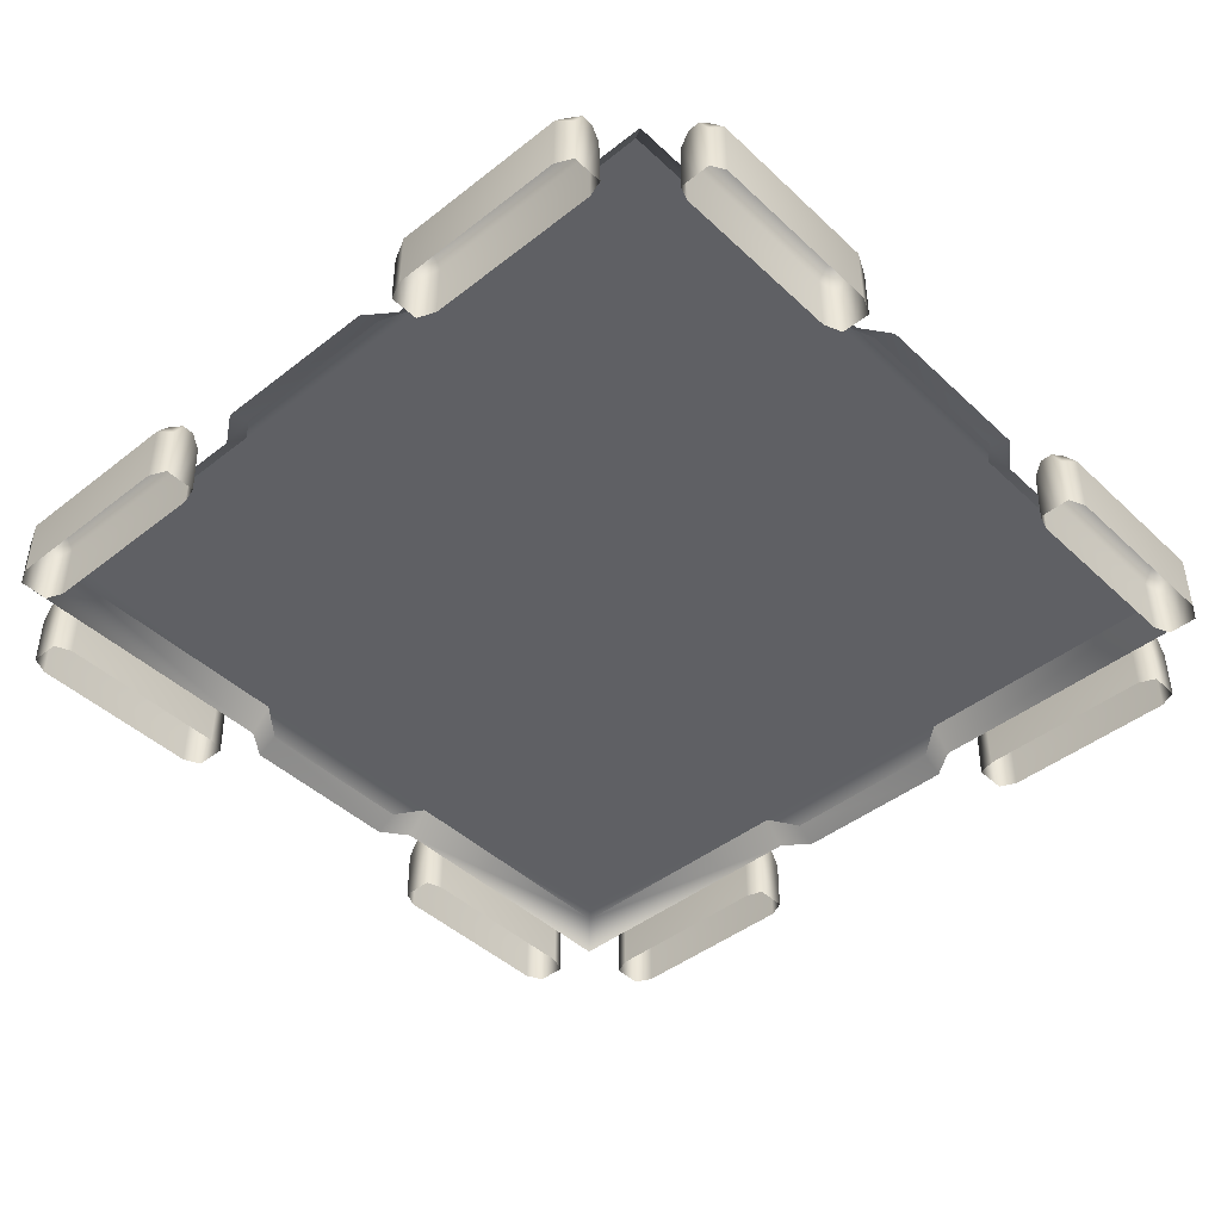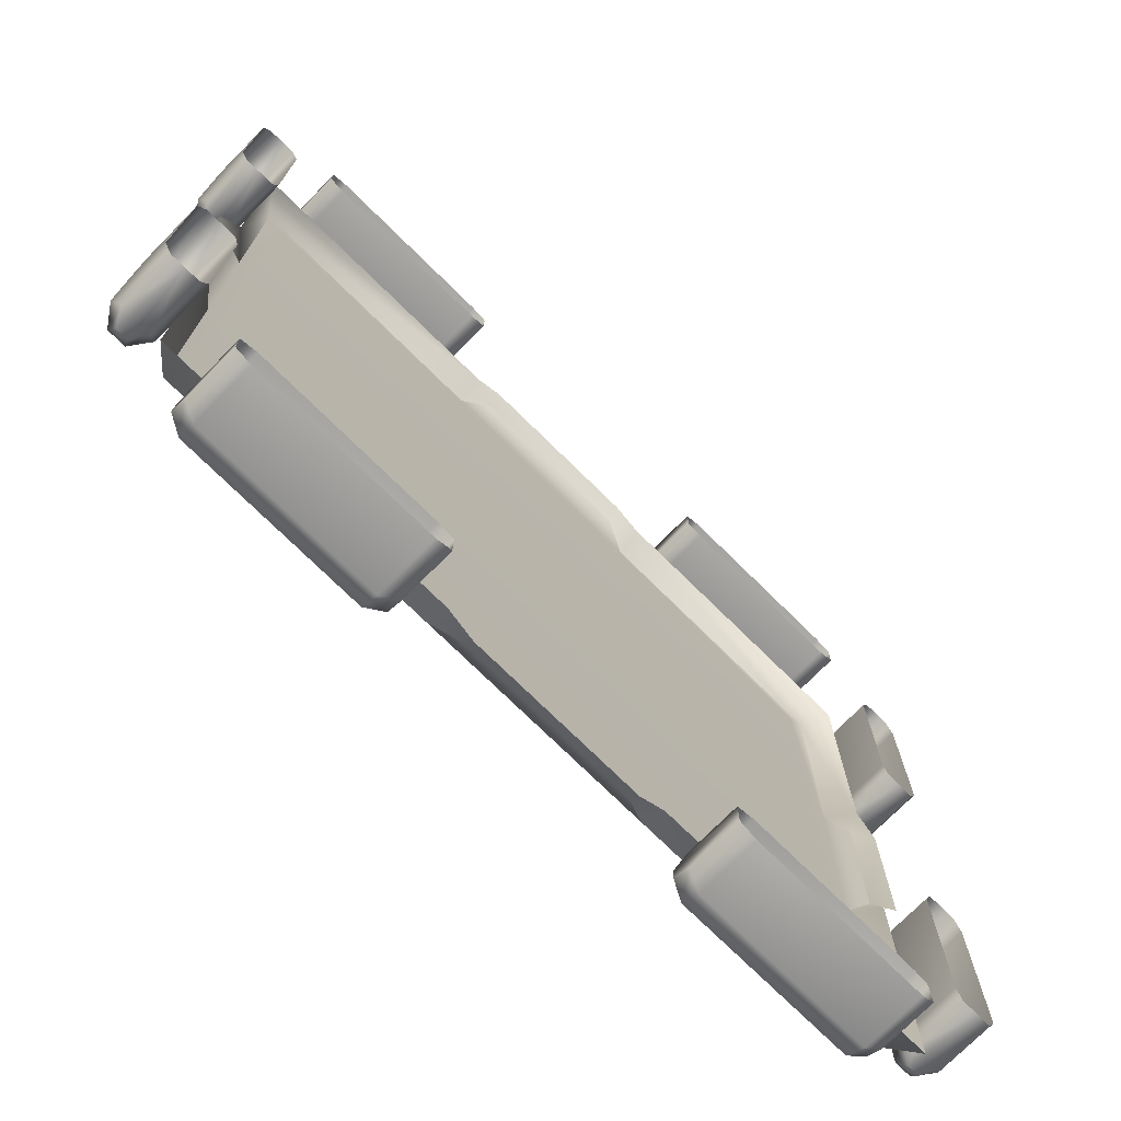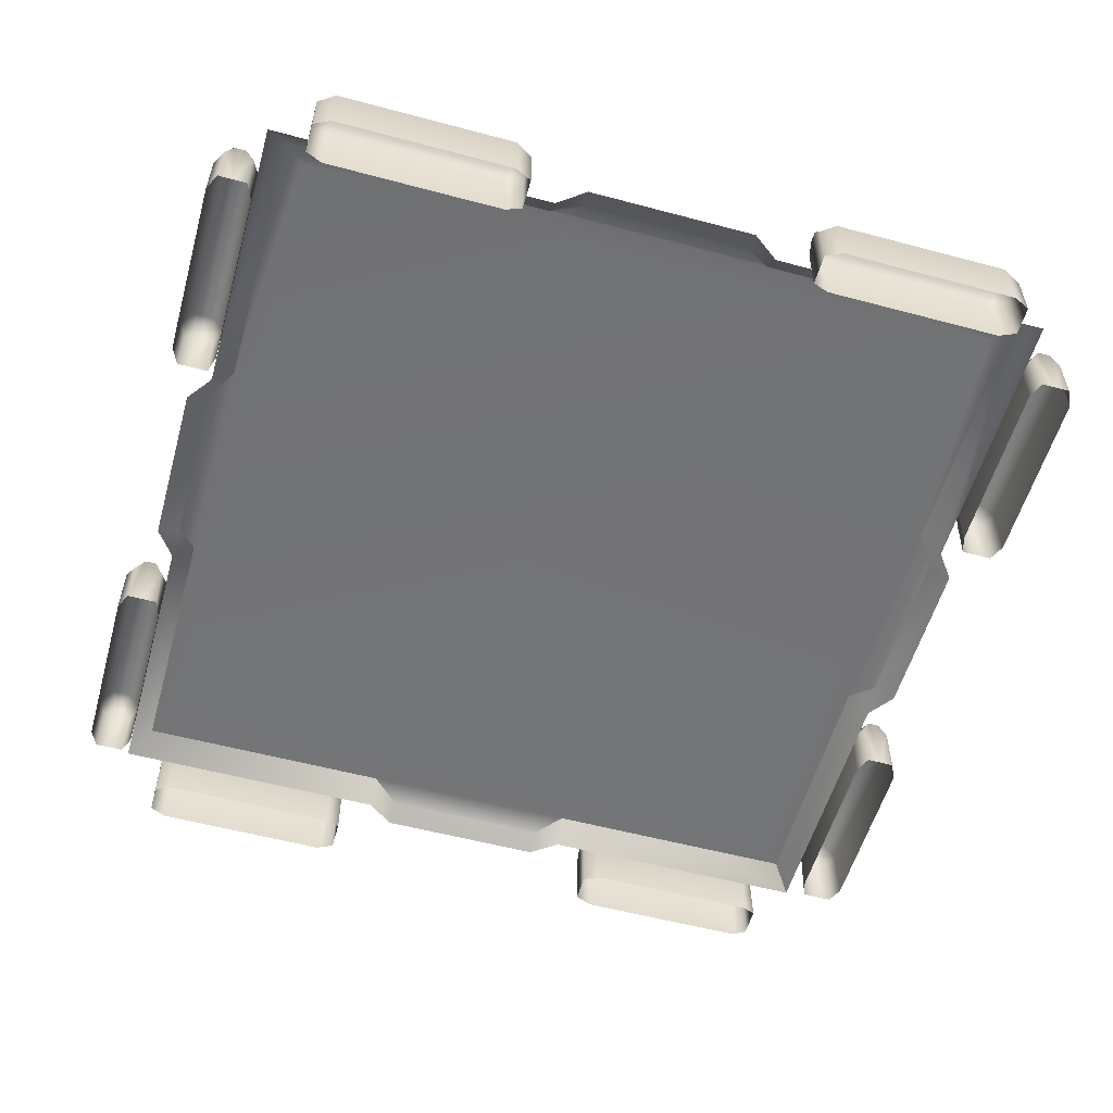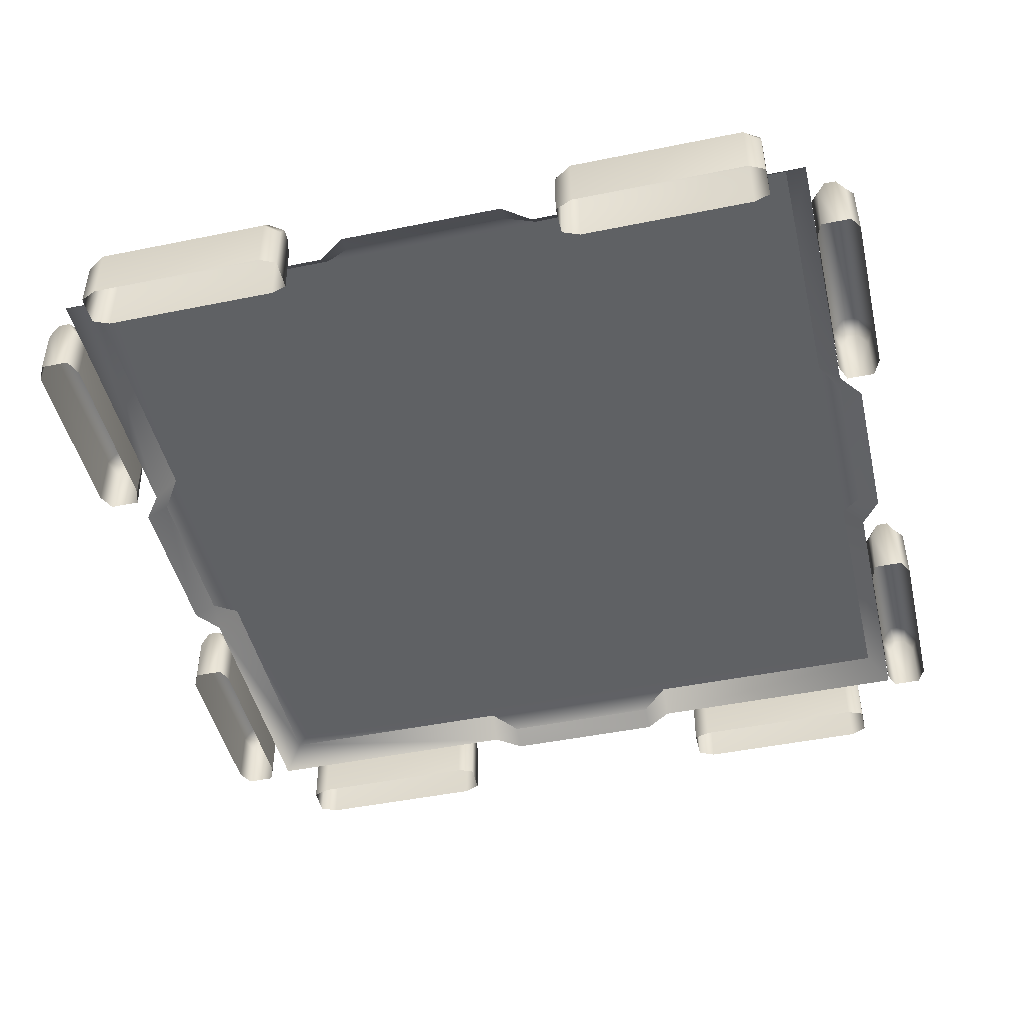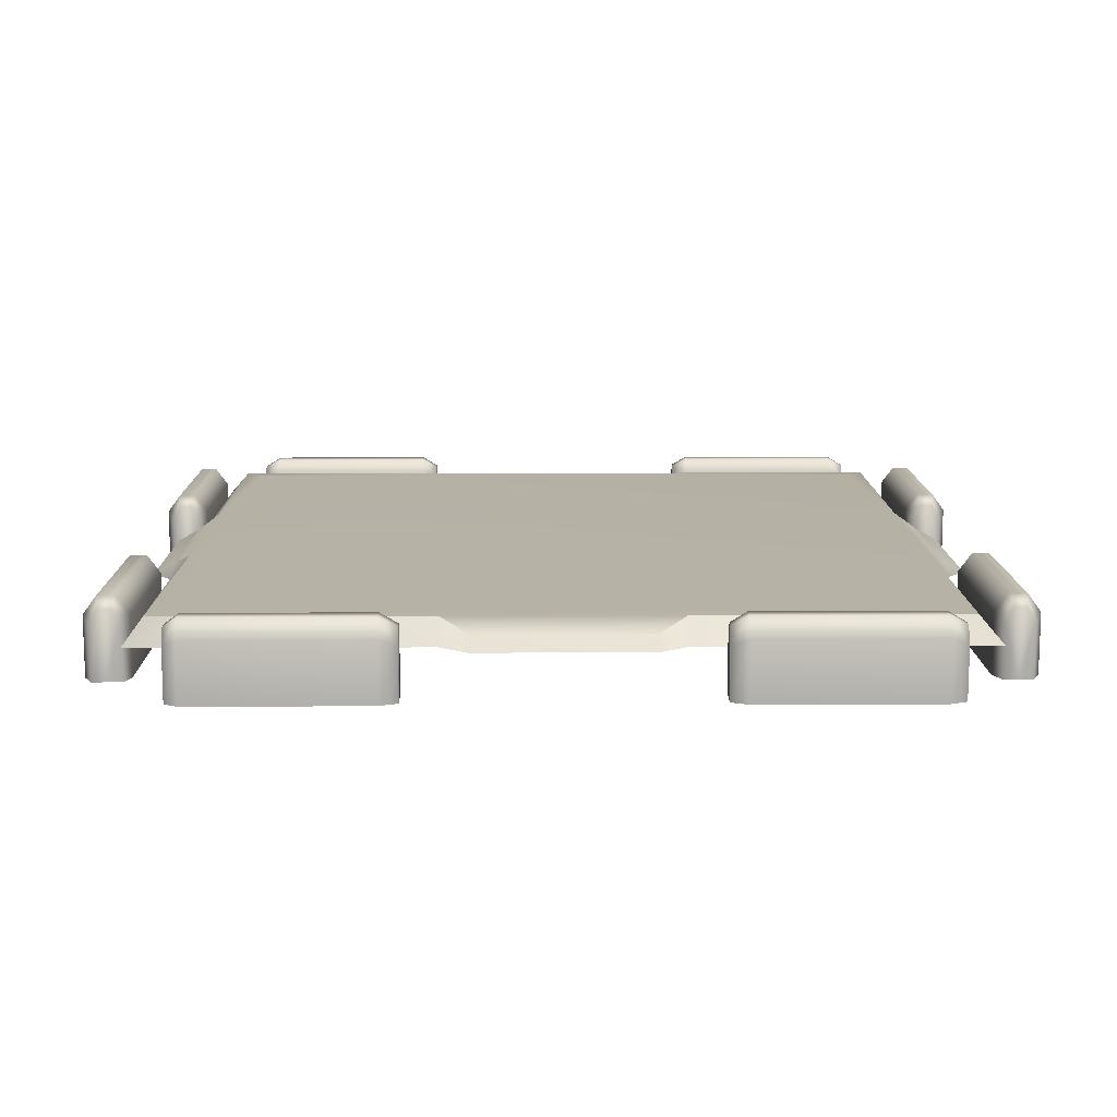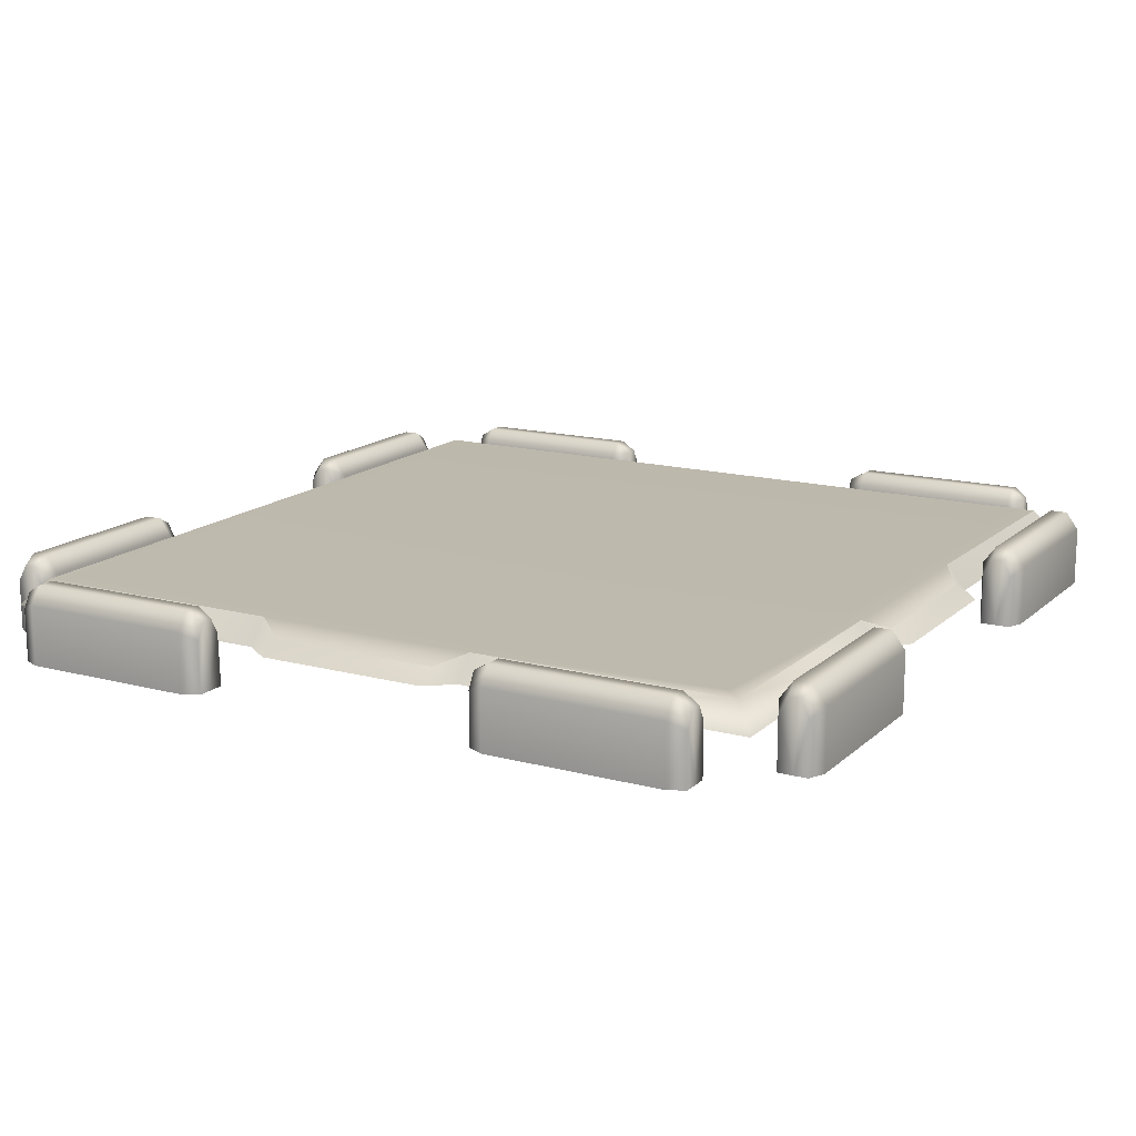
<metadata>
{"format":"obj","ext":"obj","renderer":"f3d","projection":"perspective","resolution":1024,"background":"white","views":[{"elev":-44.3,"azim":132.5,"up":"+Y"},{"elev":-74.1,"azim":-44.6,"up":"+Z"},{"elev":-55.7,"azim":-15.7,"up":"+Y"},{"elev":-46.5,"azim":103.1,"up":"+Y"},{"elev":12.0,"azim":179.3,"up":"+Y"},{"elev":15.3,"azim":29.5,"up":"+Y"}]}
</metadata>
<code>
o ModelComponent
v -0.3705 0.1356 -0.901
v -0.3329 0.1193 -0.9171
v -0.3329 0.1549 -0.9366
v -0.3705 0.1761 -0.9305
v -0.3329 0 -0.9497
v -0.3329 0.1549 -0.9629
v -0.3705 0 -0.901
v -0.3329 0 -0.9127
v -0.8118 0.1193 -0.9171
v -0.8118 0.1549 -0.9366
v -0.8118 0 -0.9497
v -0.8118 0 -0.9171
v -0.3329 0 -0.9823
v -0.3705 0 -1
v -0.3705 0.1356 -1
v -0.3329 0.1193 -0.9823
v -0.3705 0.1761 -0.9705
v -0.8118 0.1549 -0.9629
v -0.8118 0.1193 -0.9823
v -0.8118 0 -0.9823
v -0.7741 0.1356 -1
v -0.7741 0 -1
v -0.7741 0.1761 -0.9705
v -0.7741 0.1761 -0.9305
v -0.7741 0.1356 -0.901
v -0.7741 0 -0.901
v -0.2563 0.09539 0.901
v -0.2563 0.15 0.8544
v -0.8544 0.15 0.8544
v -0.901 0.09539 0.901
v 0.9473 0.09539 0.1937
v 0.9473 0.09539 -0.1937
v 0.8984 0.1222 -0.1937
v 0.8984 0.1222 0.1937
v -0.9473 0.09539 -0.1937
v -0.9473 0.09539 0.1937
v -0.8984 0.1222 0.1937
v -0.8984 0.1222 -0.1937
v 0.1937 0.09539 -0.9473
v -0.1937 0.09539 -0.9473
v -0.1937 0.1222 -0.8984
v 0.1937 0.1222 -0.8984
v -0.8544 0.15 0.2563
v -0.901 0.09539 0.2563
v 0.8544 0.15 0.8544
v 0.2563 0.15 0.8544
v 0.2563 0.09539 0.901
v 0.901 0.09539 0.901
v -0.1937 0.09539 0.9473
v -0.1937 0.1222 0.8984
v 0.1937 0.09539 0.9473
v 0.1937 0.1222 0.8984
v -0.8544 0.15 -0.8544
v -0.901 0.09539 -0.901
v -0.901 0.09539 -0.2563
v -0.8544 0.15 -0.2563
v -0.2563 0.15 -0.8544
v -0.2563 0.09539 -0.901
v -0.815 0.15 0.815
v -0.815 0.15 -0.815
v 0.901 0.09539 0.2563
v 0.8544 0.15 0.2563
v 0.815 0.15 0.815
v 0.901 0.09539 -0.2563
v 0.8544 0.15 -0.2563
v 0.815 0.15 -0.815
v 0.2563 0.09556 -0.901
v 0.2563 0.15 -0.8544
v 0.901 0.09539 -0.9
v 0.8611 0.15 -0.854
v 0.7741 0.1356 -0.901
v 0.8041 0.1193 -0.9171
v 0.8041 0.1549 -0.9366
v 0.7741 0.1761 -0.9305
v 0.8041 0 -0.9497
v 0.8041 0.1549 -0.9629
v 0.7741 0 -0.901
v 0.8041 0 -0.9127
v 0.3329 0.1193 -0.9171
v 0.3329 0.1549 -0.9366
v 0.3329 0 -0.9497
v 0.3329 0 -0.9171
v 0.8041 0 -0.9823
v 0.7741 0 -1
v 0.7741 0.1356 -1
v 0.8041 0.1193 -0.9823
v 0.7741 0.1761 -0.9705
v 0.3329 0.1549 -0.9629
v 0.3329 0.1193 -0.9823
v 0.3329 0 -0.9823
v 0.3729 0.1356 -1
v 0.3729 0 -1
v 0.3729 0.1761 -0.9705
v 0.3729 0.1761 -0.9305
v 0.3729 0.1356 -0.901
v 0.3729 0 -0.901
v 0.901 0.1356 -0.7741
v 0.9305 0.1761 -0.7741
v 0.9366 0.1549 -0.8111
v 0.9171 0.1193 -0.8111
v 0.9497 0 -0.8111
v 0.9629 0.1549 -0.8111
v 0.901 0 -0.7741
v 0.9127 0 -0.8111
v 0.9171 0.1193 -0.3305
v 0.9171 0 -0.3305
v 0.9497 0 -0.3305
v 0.9366 0.1549 -0.3305
v 0.9823 0 -0.8111
v 0.9823 0.1193 -0.8111
v 1 0.1356 -0.7741
v 1 0 -0.7741
v 0.9705 0.1761 -0.7741
v 0.9823 0 -0.3305
v 0.9823 0.1193 -0.3305
v 0.9629 0.1549 -0.3305
v 1 0.1356 -0.3705
v 1 0 -0.3705
v 0.9705 0.1761 -0.3705
v 0.9305 0.1761 -0.3705
v 0.901 0.1356 -0.3705
v 0.901 0 -0.3705
v -0.901 0.1356 0.3705
v -0.9171 0.1193 0.3329
v -0.9366 0.1549 0.3329
v -0.9305 0.1761 0.3705
v -0.9497 -0 0.3329
v -0.9629 0.1549 0.3329
v -0.901 -0 0.3705
v -0.9127 -0 0.3329
v -0.9171 0.1193 0.8118
v -0.9366 0.1549 0.8118
v -0.9497 -0 0.8118
v -0.9171 -0 0.8118
v -0.9823 -0 0.3329
v -1 -0 0.3705
v -1 0.1356 0.3705
v -0.9823 0.1193 0.3329
v -0.9705 0.1761 0.3705
v -0.9629 0.1549 0.8118
v -0.9823 0.1193 0.8118
v -0.9823 -0 0.8118
v -1 0.1356 0.7741
v -1 -0 0.7741
v -0.9705 0.1761 0.7741
v -0.9305 0.1761 0.7741
v -0.901 0.1356 0.7741
v -0.901 -0 0.7741
v -0.901 0.1356 -0.3705
v -0.9305 0.1761 -0.3705
v -0.9366 0.1549 -0.3329
v -0.9171 0.1193 -0.3329
v -0.9497 0 -0.3329
v -0.9629 0.1549 -0.3329
v -0.901 0 -0.3705
v -0.9127 0 -0.3329
v -0.9171 0.1193 -0.8118
v -0.9171 0 -0.8118
v -0.9497 0 -0.8118
v -0.9366 0.1549 -0.8118
v -0.9823 0 -0.3329
v -0.9823 0.1193 -0.3329
v -1 0.1356 -0.3705
v -1 0 -0.3705
v -0.9705 0.1761 -0.3705
v -0.9823 0 -0.8118
v -0.9823 0.1193 -0.8118
v -0.9629 0.1549 -0.8118
v -1 0.1356 -0.7741
v -1 0 -0.7741
v -0.9705 0.1761 -0.7741
v -0.9305 0.1761 -0.7741
v -0.901 0.1356 -0.7741
v -0.901 0 -0.7741
v -0.3705 0.1356 0.901
v -0.3705 0.1761 0.9305
v -0.3329 0.1549 0.9366
v -0.3329 0.1193 0.9171
v -0.3329 -0 0.9497
v -0.3329 0.1549 0.9629
v -0.3705 -0 0.901
v -0.3329 -0 0.9127
v -0.8118 0.1193 0.9171
v -0.8118 -0 0.9171
v -0.8118 -0 0.9497
v -0.8118 0.1549 0.9366
v -0.3329 -0 0.9823
v -0.3329 0.1193 0.9823
v -0.3705 0.1356 1
v -0.3705 -0 1
v -0.3705 0.1761 0.9705
v -0.8118 -0 0.9823
v -0.8118 0.1193 0.9823
v -0.8118 0.1549 0.9629
v -0.7741 0.1356 1
v -0.7741 -0 1
v -0.7741 0.1761 0.9705
v -0.7741 0.1761 0.9305
v -0.7741 0.1356 0.901
v -0.7741 -0 0.901
v 0.3705 0.1356 0.901
v 0.3329 0.1193 0.9171
v 0.3329 0.1549 0.9366
v 0.3705 0.1761 0.9305
v 0.3329 -0 0.9497
v 0.3329 0.1549 0.9629
v 0.3705 -0 0.901
v 0.3329 -0 0.9127
v 0.8118 0.1193 0.9171
v 0.8118 0.1549 0.9366
v 0.8118 -0 0.9497
v 0.8118 -0 0.9171
v 0.3329 -0 0.9823
v 0.3705 -0 1
v 0.3705 0.1356 1
v 0.3329 0.1193 0.9823
v 0.3705 0.1761 0.9705
v 0.8118 0.1549 0.9629
v 0.8118 0.1193 0.9823
v 0.8118 -0 0.9823
v 0.7741 0.1356 1
v 0.7741 -0 1
v 0.7741 0.1761 0.9705
v 0.7741 0.1761 0.9305
v 0.7741 0.1356 0.901
v 0.7741 -0 0.901
v 0.901 0.1356 0.3705
v 0.9305 0.1761 0.3705
v 0.9366 0.1549 0.3329
v 0.9171 0.1193 0.3329
v 0.9497 -0 0.3329
v 0.9629 0.1549 0.3329
v 0.901 -0 0.3705
v 0.9127 -0 0.3329
v 0.9171 0.1193 0.8118
v 0.9171 -0 0.8118
v 0.9497 -0 0.8118
v 0.9366 0.1549 0.8118
v 0.9823 -0 0.3329
v 0.9823 0.1193 0.3329
v 1 0.1356 0.3705
v 1 -0 0.3705
v 0.9705 0.1761 0.3705
v 0.9823 -0 0.8118
v 0.9823 0.1193 0.8118
v 0.9629 0.1549 0.8118
v 1 0.1356 0.7741
v 1 -0 0.7741
v 0.9705 0.1761 0.7741
v 0.9305 0.1761 0.7741
v 0.901 0.1356 0.7741
v 0.901 -0 0.7741
v 0.69 0.15 -0.8544
f 1 2 3 4
f 5 6 3
f 7 8 2 1
f 9 10 11 12
f 13 14 15 16
f 16 15 17 6
f 17 4 3 6
f 11 18 19 20
f 18 11 10
f 5 3 2 8
f 6 5 13 16
f 21 15 14 22
f 23 17 15 21
f 24 4 17 23
f 25 1 4 24
f 26 7 1 25
f 22 20 19 21
f 23 21 19 18
f 18 10 24 23
f 9 25 24 10
f 12 26 25 9
f 27 28 29 30
f 31 32 33 34
f 35 36 37 38
f 39 40 41 42
f 29 43 44 30
f 45 46 47 48
f 27 49 50 28
f 49 51 52 50
f 47 46 52 51
f 44 43 37 36
f 53 54 55 56
f 55 35 38 56
f 43 56 38 37
f 46 28 50 52
f 53 57 58 54
f 58 57 41 40
f 59 60 56 43
f 45 48 61 62
f 61 31 34 62
f 59 28 46 63
f 64 65 33 32
f 65 62 34 33
f 63 62 65 66
f 67 39 42 68
f 42 41 57 68
f 66 68 57 60
f 69 70 65 64
f 71 72 73 74
f 75 76 73
f 77 78 72 71
f 79 80 81 82
f 83 84 85 86
f 86 85 87 76
f 87 74 73 76
f 81 88 89 90
f 88 81 80
f 75 73 72 78
f 76 75 83 86
f 91 85 84 92
f 93 87 85 91
f 94 74 87 93
f 95 71 74 94
f 96 77 71 95
f 92 90 89 91
f 93 91 89 88
f 88 80 94 93
f 79 95 94 80
f 82 96 95 79
f 97 98 99 100
f 101 99 102
f 103 97 100 104
f 105 106 107 108
f 109 110 111 112
f 110 102 113 111
f 113 102 99 98
f 107 114 115 116
f 116 108 107
f 101 104 100 99
f 102 110 109 101
f 117 118 112 111
f 119 117 111 113
f 120 119 113 98
f 121 120 98 97
f 122 121 97 103
f 118 117 115 114
f 119 116 115 117
f 116 119 120 108
f 105 108 120 121
f 106 105 121 122
f 123 124 125 126
f 127 128 125
f 129 130 124 123
f 131 132 133 134
f 135 136 137 138
f 138 137 139 128
f 139 126 125 128
f 133 140 141 142
f 140 133 132
f 127 125 124 130
f 128 127 135 138
f 143 137 136 144
f 145 139 137 143
f 146 126 139 145
f 147 123 126 146
f 148 129 123 147
f 144 142 141 143
f 145 143 141 140
f 140 132 146 145
f 131 147 146 132
f 134 148 147 131
f 149 150 151 152
f 153 151 154
f 155 149 152 156
f 157 158 159 160
f 161 162 163 164
f 162 154 165 163
f 165 154 151 150
f 159 166 167 168
f 168 160 159
f 153 156 152 151
f 154 162 161 153
f 169 170 164 163
f 171 169 163 165
f 172 171 165 150
f 173 172 150 149
f 174 173 149 155
f 170 169 167 166
f 171 168 167 169
f 168 171 172 160
f 157 160 172 173
f 158 157 173 174
f 175 176 177 178
f 179 177 180
f 181 175 178 182
f 183 184 185 186
f 187 188 189 190
f 188 180 191 189
f 191 180 177 176
f 185 192 193 194
f 194 186 185
f 179 182 178 177
f 180 188 187 179
f 195 196 190 189
f 197 195 189 191
f 198 197 191 176
f 199 198 176 175
f 200 199 175 181
f 196 195 193 192
f 197 194 193 195
f 194 197 198 186
f 183 186 198 199
f 184 183 199 200
f 201 202 203 204
f 205 206 203
f 207 208 202 201
f 209 210 211 212
f 213 214 215 216
f 216 215 217 206
f 217 204 203 206
f 211 218 219 220
f 218 211 210
f 205 203 202 208
f 206 205 213 216
f 221 215 214 222
f 223 217 215 221
f 224 204 217 223
f 225 201 204 224
f 226 207 201 225
f 222 220 219 221
f 223 221 219 218
f 218 210 224 223
f 209 225 224 210
f 212 226 225 209
f 227 228 229 230
f 231 229 232
f 233 227 230 234
f 235 236 237 238
f 239 240 241 242
f 240 232 243 241
f 243 232 229 228
f 237 244 245 246
f 246 238 237
f 231 234 230 229
f 232 240 239 231
f 247 248 242 241
f 249 247 241 243
f 250 249 243 228
f 251 250 228 227
f 252 251 227 233
f 248 247 245 244
f 249 246 245 247
f 246 249 250 238
f 235 238 250 251
f 236 235 251 252
f 67 68 253
f 253 70 69 67
f 60 57 53
f 53 56 60
f 66 65 70
f 70 253 68 66
f 45 62 63
f 63 46 45
f 59 43 29
f 29 28 59
f 60 59 63 66

</code>
